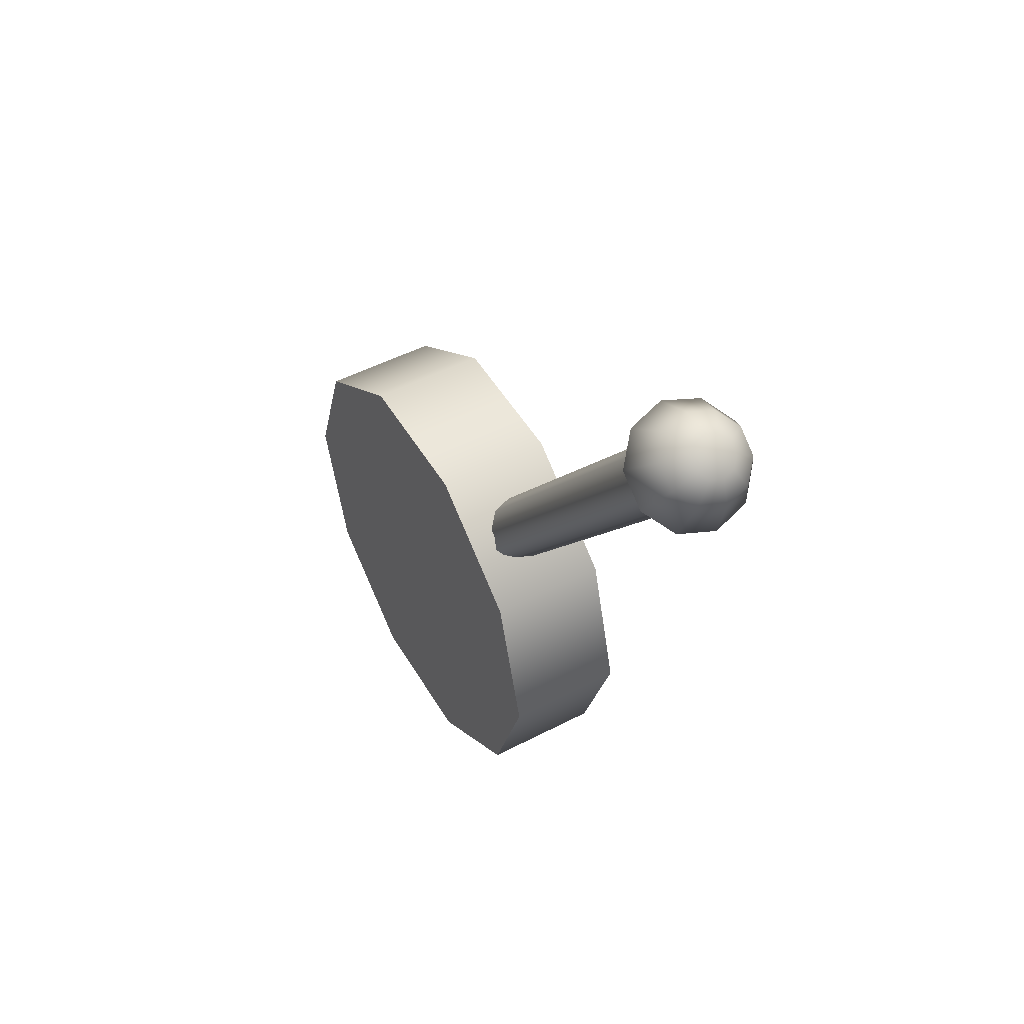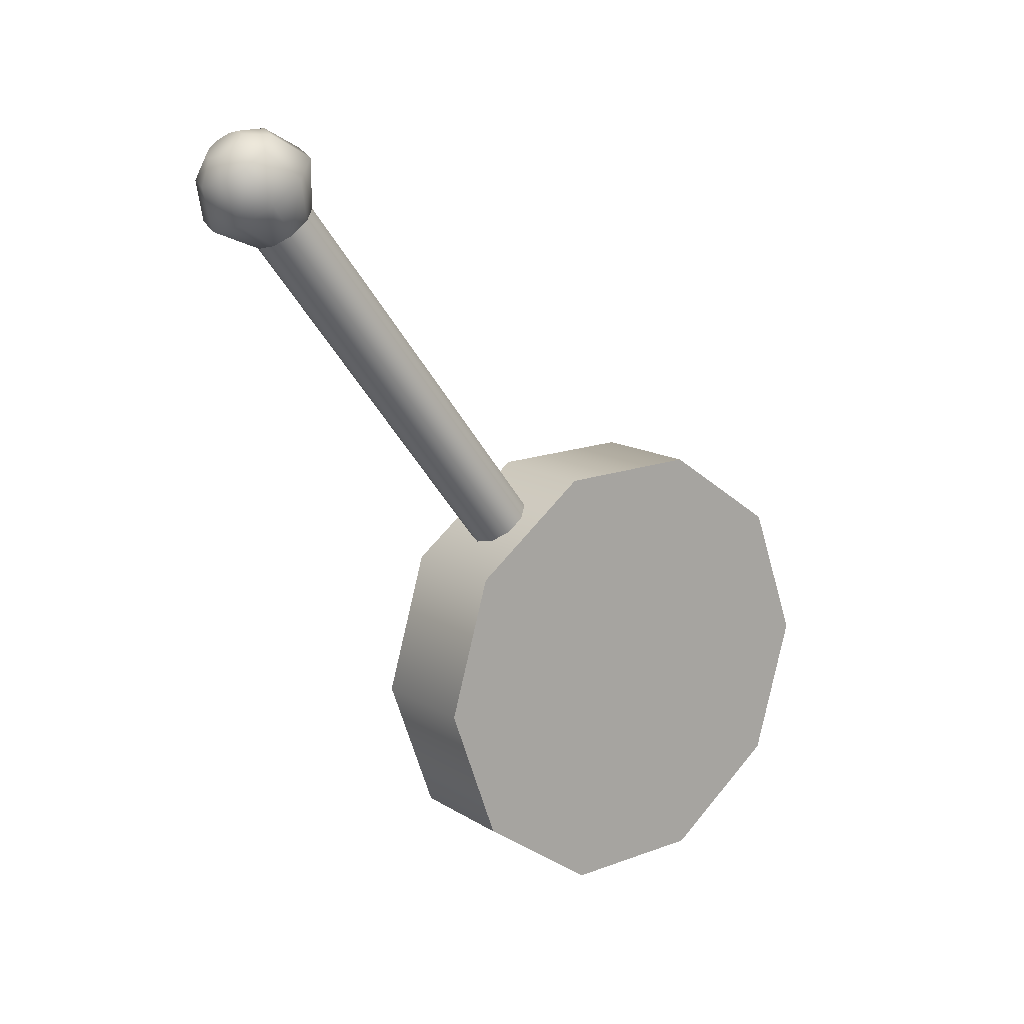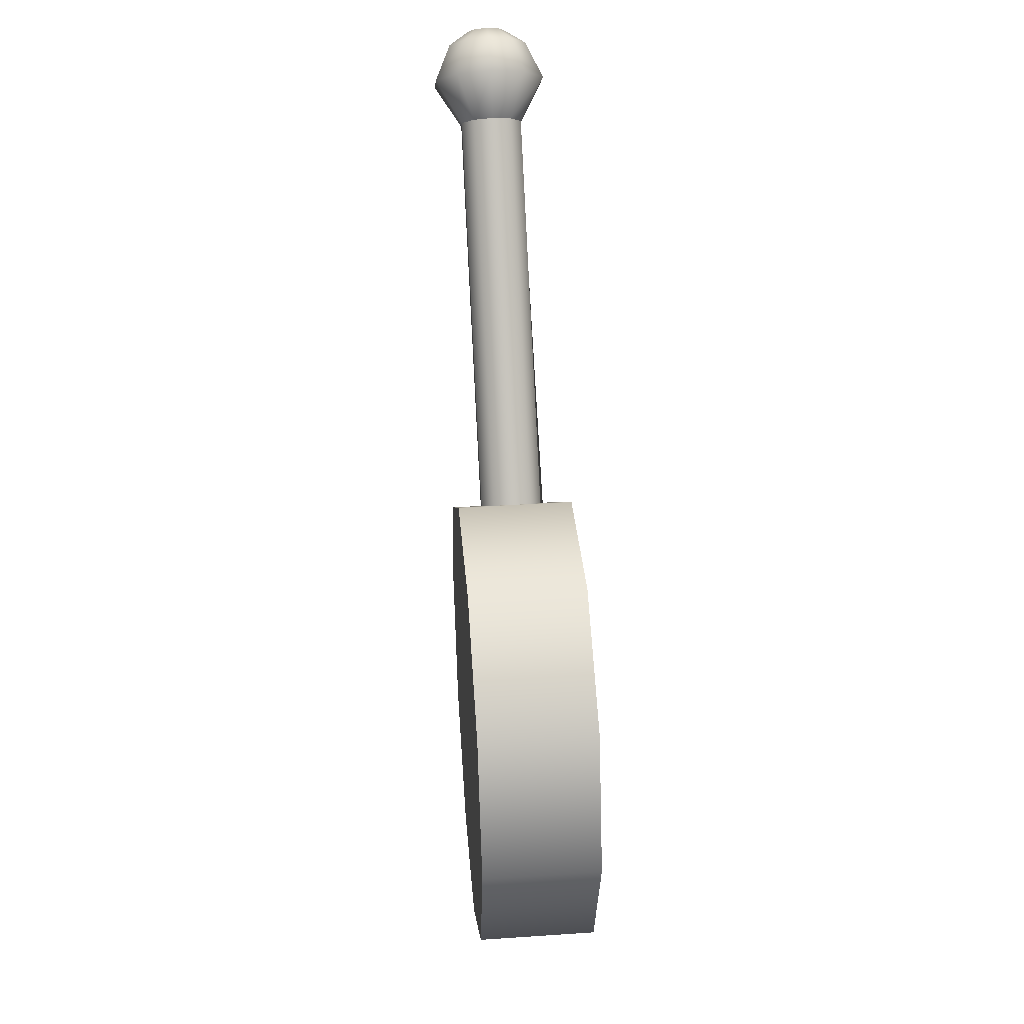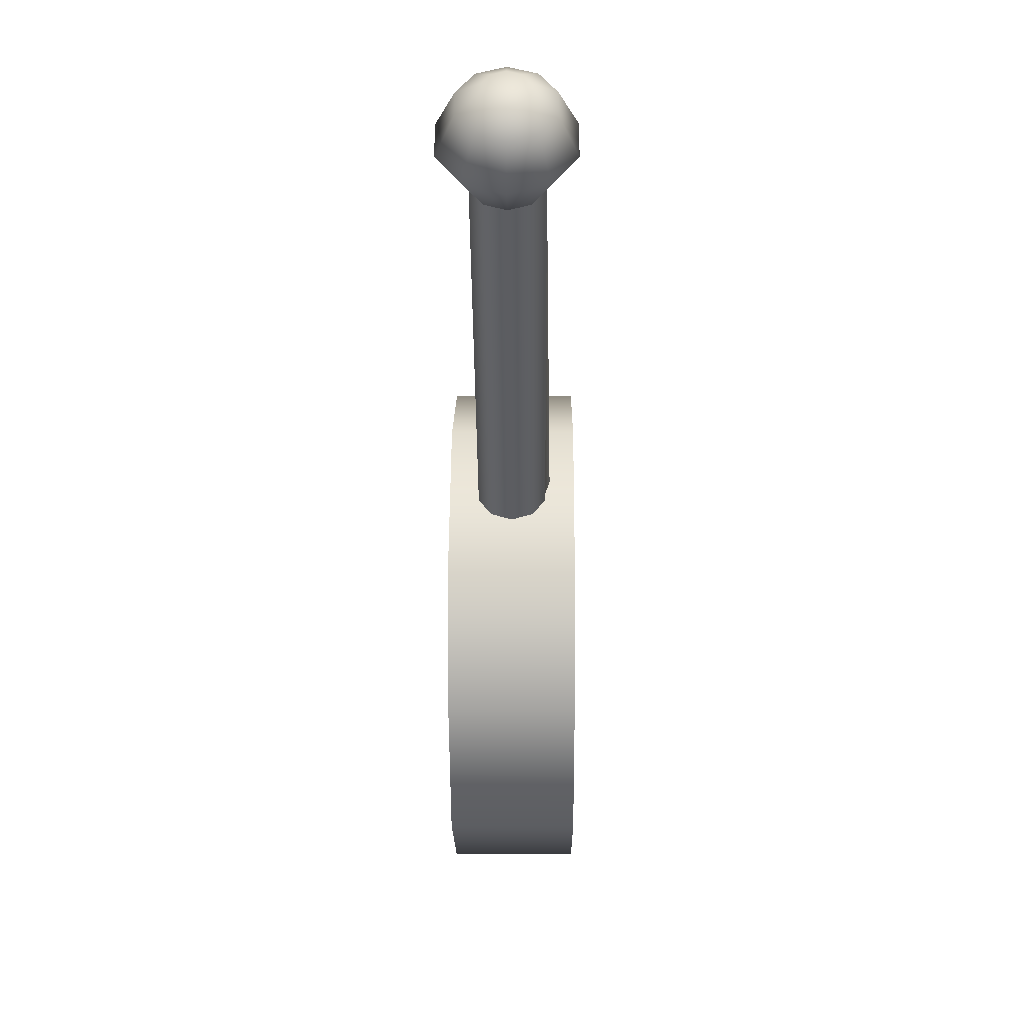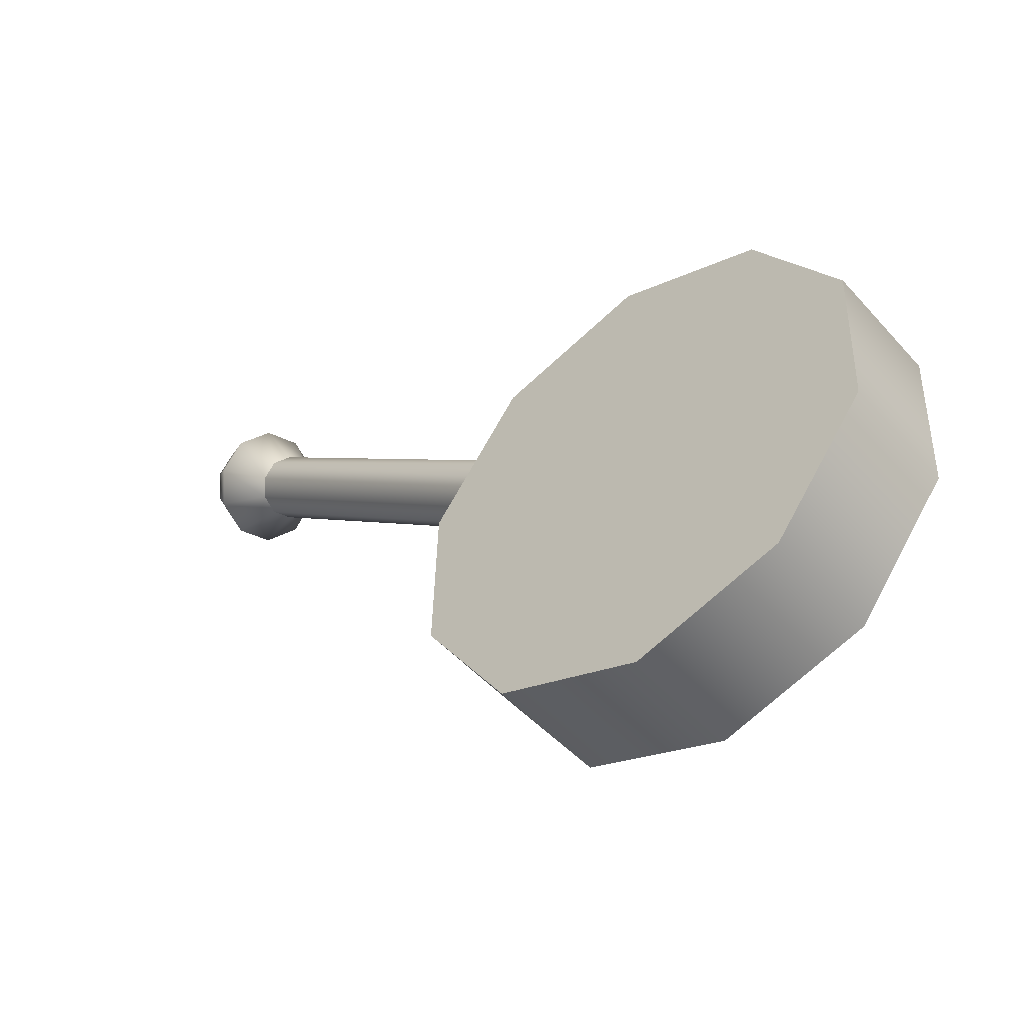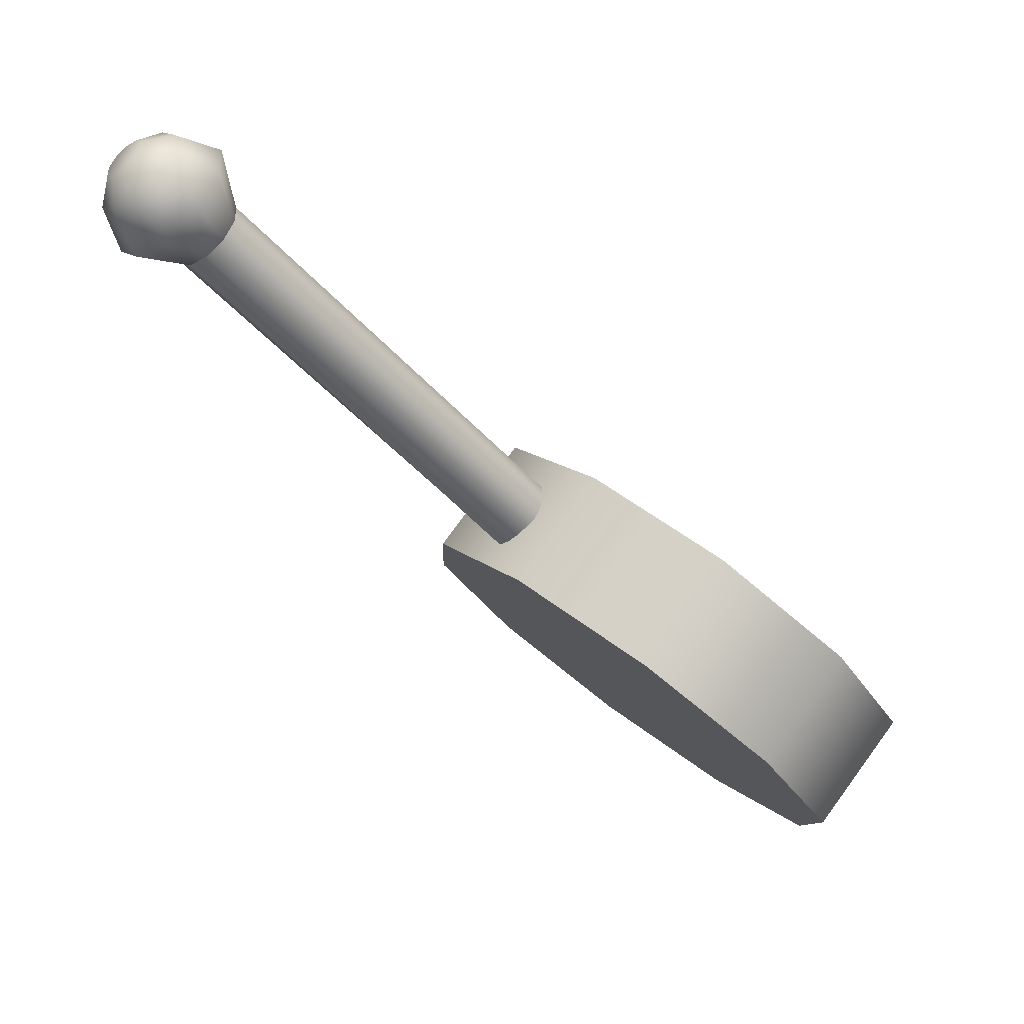
<metadata>
{"format":"obj","ext":"obj","renderer":"f3d","projection":"perspective","resolution":1024,"background":"white","views":[{"elev":48.8,"azim":149.9,"up":"+Z"},{"elev":13.5,"azim":-126.4,"up":"+Z"},{"elev":38.3,"azim":-4.8,"up":"+Z"},{"elev":0.7,"azim":0.6,"up":"+Y"},{"elev":-48.5,"azim":129.6,"up":"+Y"},{"elev":79.6,"azim":126.3,"up":"+Y"}]}
</metadata>
<code>
o Cube.011
v -0.05214 0.1653 -0.1283
v 0.05214 0.1653 -0.1283
v -0.05214 0.05828 -0.201
v 0.05214 0.05828 -0.201
v -0.05214 -0.07097 -0.1968
v 0.05214 -0.07097 -0.1968
v -0.05214 -0.1731 -0.1175
v 0.05214 -0.1731 -0.1175
v -0.05214 -0.2091 0.006675
v 0.05214 -0.2091 0.006675
v -0.05214 -0.1653 0.1283
v 0.05214 -0.1653 0.1283
v -0.05214 -0.05828 0.201
v 0.05214 -0.05828 0.201
v -0.05214 0.07097 0.1968
v 0.05214 0.07097 0.1968
v -0.05214 0.1731 0.1175
v 0.05214 0.1731 0.1175
v -0.05214 0.2091 -0.006675
v 0.05214 0.2091 -0.006675
v -0 0.3676 0.4257
v -0 0.0134 -0.03053
v -0.01723 0.3632 0.4291
v -0.01723 0.008979 -0.02709
v -0.02787 0.3516 0.4381
v -0.02787 -0.002594 -0.01811
v -0.02787 0.3373 0.4492
v -0.02787 -0.0169 -0.006999
v -0.01723 0.3258 0.4582
v -0.01723 -0.02847 0.001987
v -0 0.3213 0.4616
v -0 -0.03289 0.005419
v 0.01722 0.3258 0.4582
v 0.01722 -0.02847 0.001987
v 0.02787 0.3373 0.4492
v 0.02787 -0.0169 -0.006999
v 0.02787 0.3516 0.4381
v 0.03551 -0.09597 -0.1424
v 0.01722 0.3632 0.4291
v 0.01722 0.008979 -0.02709
v -0.000255 0.4106 0.4422
v -0.03151 0.4026 0.4485
v -0.05082 0.3816 0.4648
v -0.05082 0.3556 0.4849
v -0.03151 0.3346 0.5012
v -0.000255 0.3266 0.5075
v 0.031 0.3346 0.5012
v 0.05031 0.3556 0.4849
v 0.05031 0.3816 0.4648
v 0.031 0.4026 0.4485
v -0.000255 0.4191 0.4786
v -0.02236 0.4134 0.483
v -0.03602 0.3986 0.4945
v -0.03602 0.3802 0.5088
v -0.02236 0.3654 0.5203
v -0.000255 0.3597 0.5247
v 0.02185 0.3654 0.5203
v 0.03551 0.3802 0.5088
v 0.03551 0.3986 0.4945
v 0.02185 0.4134 0.483
v -0.000255 0.4118 0.5016
v -0.01067 0.4091 0.5037
v -0.01711 0.4021 0.5091
v -0.01711 0.3935 0.5158
v -0.01067 0.3865 0.5212
v -0.000255 0.3838 0.5233
v 0.01016 0.3865 0.5212
v 0.0166 0.3935 0.5158
v 0.0166 0.4021 0.5091
v 0.01016 0.4091 0.5037
f 1 2 4 3
f 3 4 6 5
f 5 6 8 7
f 7 8 10 9
f 9 10 12 11
f 11 12 14 13
f 13 14 16 15
f 15 16 18 17
f 4 2 20 18 16 14 12 10 8 6
f 17 18 20 19
f 19 20 2 1
f 1 3 5 7 9 11 13 15 17 19
f 22 24 23 21
f 24 26 25 23
f 26 28 27 25
f 28 30 29 27
f 30 32 31 29
f 32 34 33 31
f 34 36 35 33
f 24 22 40 38 36 34 32 30 28 26
f 36 38 37 35
f 38 40 39 37
f 31 33 47 46
f 40 22 21 39
f 42 43 53 52
f 29 31 46 45
f 27 29 45 44
f 21 23 42 41
f 25 27 44 43
f 23 25 43 42
f 39 21 41 50
f 37 39 50 49
f 35 37 49 48
f 33 35 48 47
f 58 59 69 68
f 49 50 60 59
f 46 47 57 56
f 43 44 54 53
f 50 41 51 60
f 47 48 58 57
f 44 45 55 54
f 41 42 52 51
f 48 49 59 58
f 45 46 56 55
f 61 62 63 64 65 66 67 68 69 70
f 55 56 66 65
f 52 53 63 62
f 59 60 70 69
f 56 57 67 66
f 53 54 64 63
f 60 51 61 70
f 57 58 68 67
f 54 55 65 64
f 51 52 62 61

</code>
